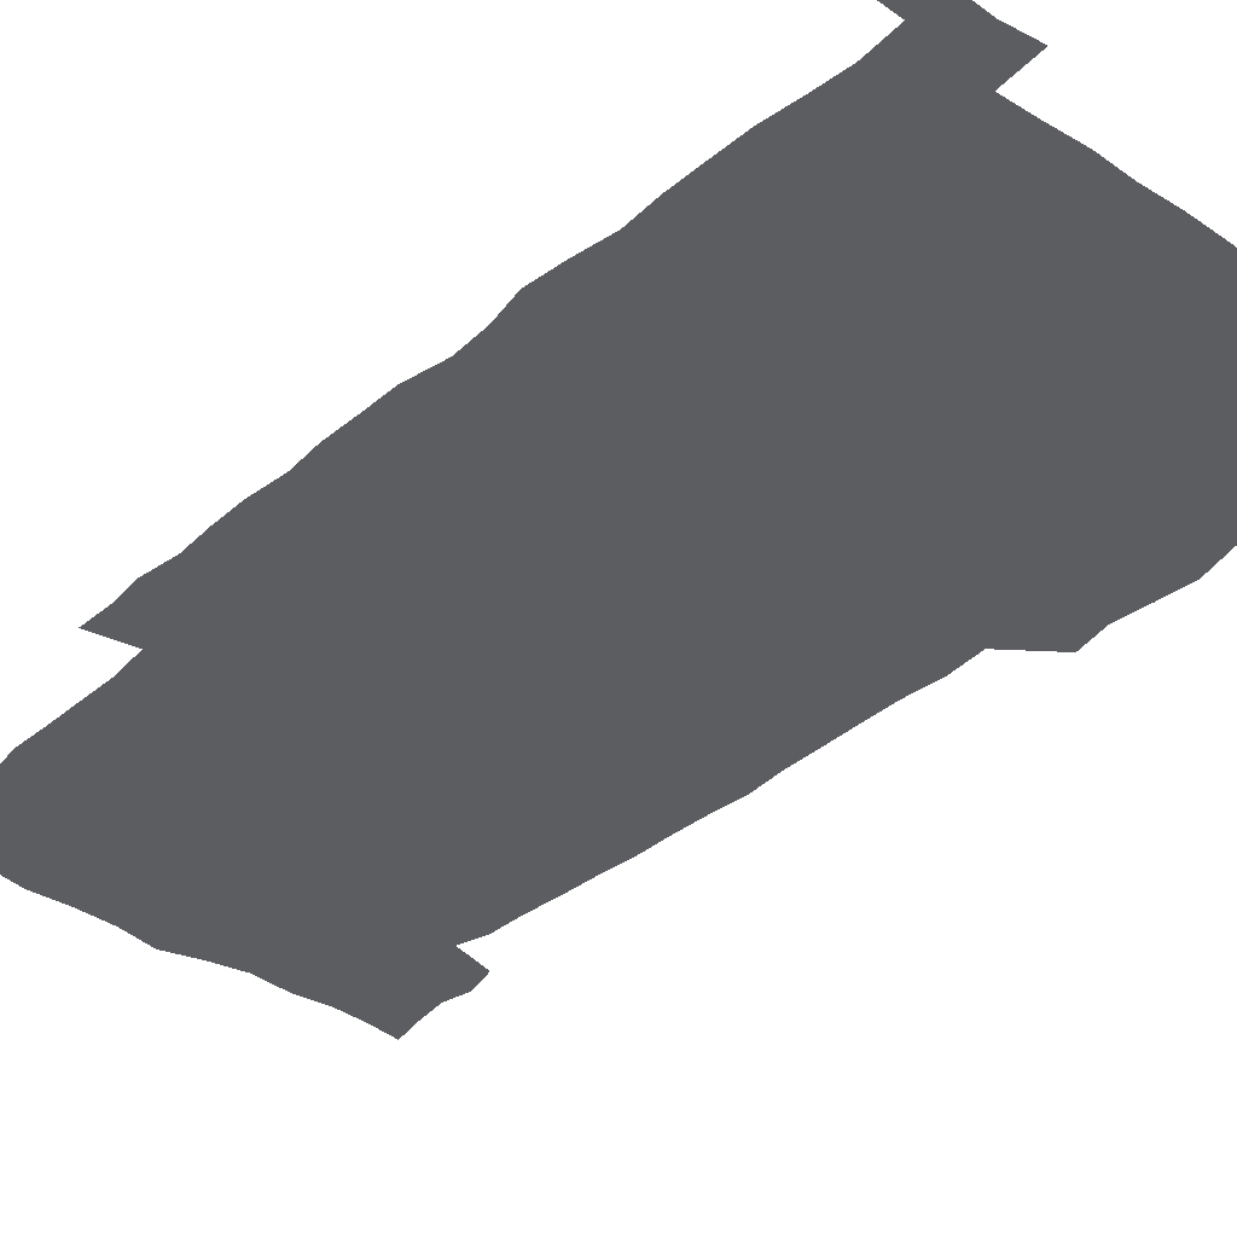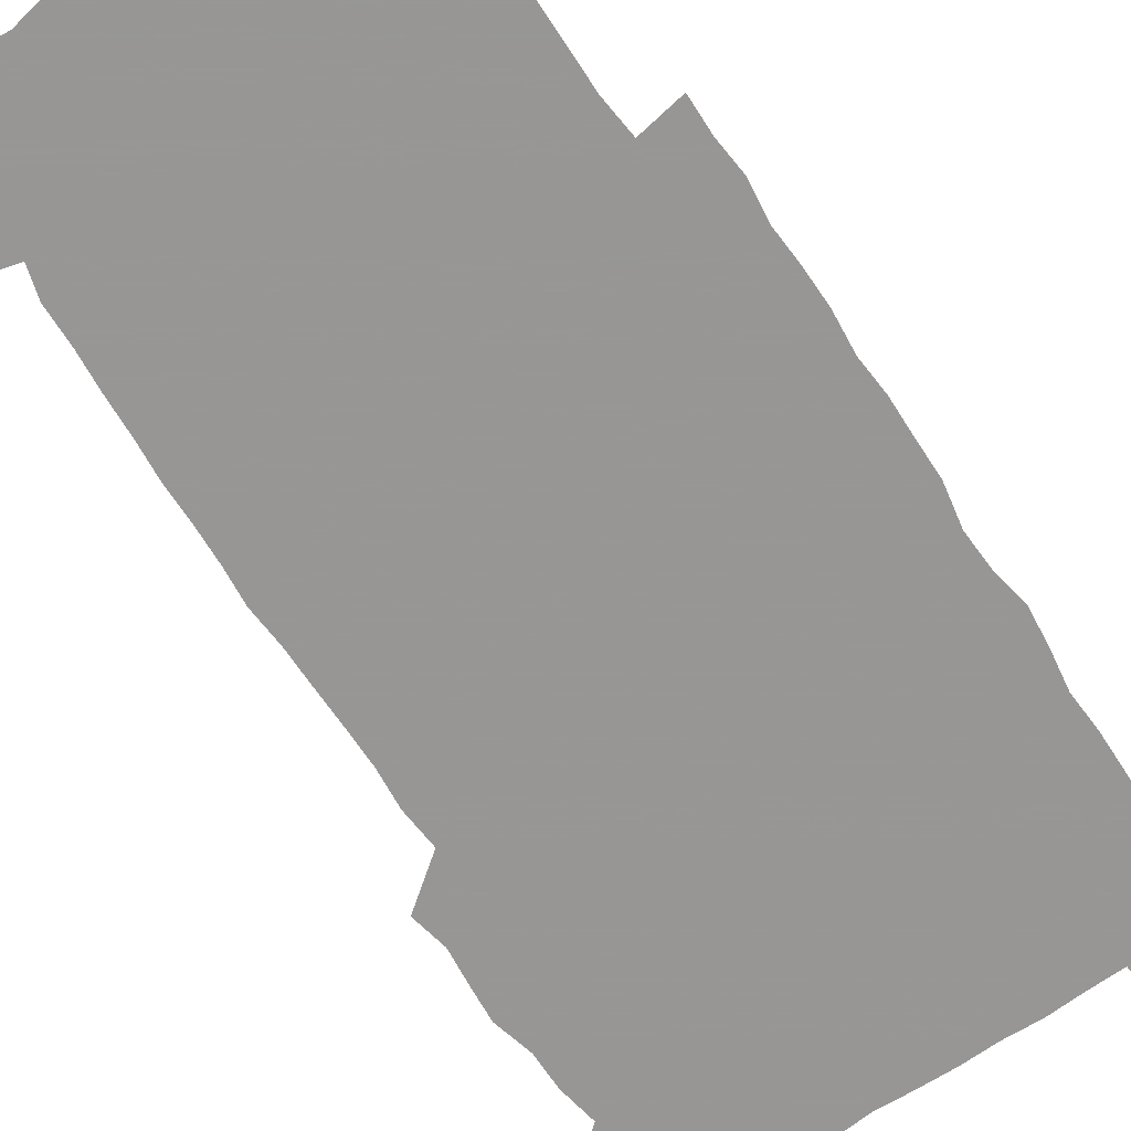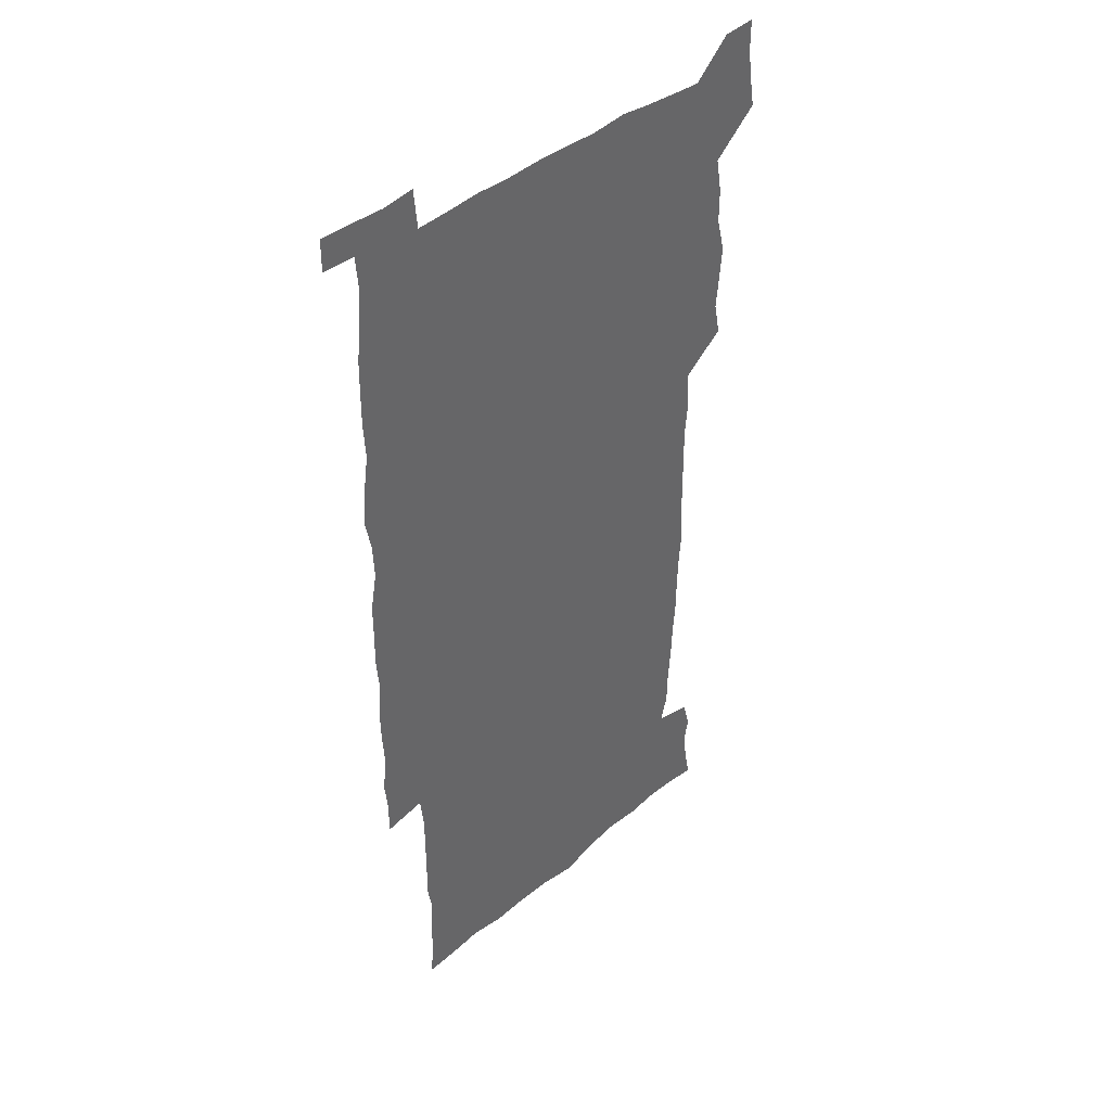
<metadata>
{"format":"obj","ext":"obj","renderer":"f3d","projection":"perspective","resolution":1024,"background":"white","views":[{"elev":-35.7,"azim":138.4,"up":"+Z"},{"elev":-68.0,"azim":33.4,"up":"+Z"},{"elev":42.0,"azim":135.2,"up":"+Y"}]}
</metadata>
<code>
v 445.4 559.1 0
v 447.7 572.5 0
v 449.6 586 0
v 449.7 600 0
v 461.3 163.5 0
v 464.2 177.2 0
v 466 190.9 0
v 463.8 202.4 0
v 467.2 215.8 0
v 458.6 450.4 0
v 461.6 465.3 0
v 460.2 479.8 0
v 459 494.4 0
v 463 510.2 0
v 463 525.6 0
v 465.8 541.3 0
v 464.9 556.5 0
v 465.7 570.6 0
v 465.7 584.6 0
v 464.7 599 0
v 475.8 165.5 0
v 480.2 180.1 0
v 483.9 194.4 0
v 481.3 205.7 0
v 485 220.6 0
v 481.6 232.6 0
v 481.3 248.4 0
v 480.1 263.8 0
v 479.4 279.7 0
v 478.2 295.1 0
v 478.2 310.6 0
v 477.6 325.8 0
v 476.3 340.5 0
v 477.5 356 0
v 477.6 371.6 0
v 477.9 387.4 0
v 477.9 403.4 0
v 476.6 419.2 0
v 478 435.4 0
v 477.2 450.5 0
v 479.3 465.7 0
v 477.3 480.5 0
v 480.1 495.7 0
v 480.8 510.5 0
v 479.7 525.4 0
v 482.7 540.1 0
v 481.4 555.3 0
v 480.9 569.9 0
v 481 583.7 0
v 490.5 166.2 0
v 494.7 181.2 0
v 495.5 194.2 0
v 497.1 208.4 0
v 499.4 224.3 0
v 496.7 237.1 0
v 498.7 253.9 0
v 497.8 268.6 0
v 498.2 284.4 0
v 497.9 299.4 0
v 496.7 314.1 0
v 496.1 329.1 0
v 496 344.2 0
v 495.4 359.1 0
v 496.5 374.9 0
v 496.6 390.1 0
v 495.8 405.1 0
v 496 420.5 0
v 495.8 435.8 0
v 495.1 450.9 0
v 496.3 466.1 0
v 497 481 0
v 496.5 495.7 0
v 497.8 510.5 0
v 497.5 525.2 0
v 498 539.7 0
v 498.7 553.7 0
v 496.6 569.3 0
v 495 584.5 0
v 504.2 164.5 0
v 508.5 180.6 0
v 509.4 194.4 0
v 515.2 214.2 0
v 515.1 228 0
v 514.5 242 0
v 513.7 256.1 0
v 513.6 271.3 0
v 514.5 287.1 0
v 512.8 301 0
v 512.2 315.7 0
v 512.5 331.2 0
v 511 345.5 0
v 511.6 360.7 0
v 513.4 377 0
v 512.9 391.4 0
v 512.4 406.1 0
v 511.7 421 0
v 512.5 436.3 0
v 512.8 451.4 0
v 512.7 466.3 0
v 513.2 481 0
v 512.8 495.8 0
v 512.6 510.5 0
v 512.9 525 0
v 512.9 539.5 0
v 513 553.8 0
v 512 568.8 0
v 509.4 585.7 0
v 521.6 165.9 0
v 524 181.3 0
v 527.3 199.2 0
v 529.2 215.5 0
v 528.7 228.5 0
v 530.5 245 0
v 528.6 257.8 0
v 528.7 272.9 0
v 528.6 287.8 0
v 528.1 302.4 0
v 526.9 316.6 0
v 528.3 333 0
v 528.2 347.7 0
v 527.1 362 0
v 527.4 377 0
v 528 392.1 0
v 527.6 406.6 0
v 527.8 421.5 0
v 526.5 436.3 0
v 527.8 451.7 0
v 528 466.4 0
v 528 481 0
v 528.2 495.7 0
v 527.9 510.3 0
v 527.7 524.8 0
v 528.6 539 0
v 527.7 554 0
v 526.4 569.5 0
v 523.7 587.4 0
v 536.3 163 0
v 540.3 183.5 0
v 541.6 199.3 0
v 542.4 214.3 0
v 543.5 230.7 0
v 543.6 245 0
v 542.9 258.4 0
v 543.3 273.3 0
v 543.3 288.7 0
v 542.7 303.3 0
v 542.3 318.1 0
v 542.4 333 0
v 542.5 348.2 0
v 542.3 362.8 0
v 542.1 377.5 0
v 542 392 0
v 541.3 406.1 0
v 543 422.3 0
v 542.2 436.9 0
v 542.6 451.9 0
v 542.5 466.5 0
v 541.6 481.2 0
v 542.8 495.9 0
v 542.5 510.4 0
v 543.3 524.7 0
v 542.5 540 0
v 542.2 554.4 0
v 541.4 569.6 0
v 539.9 585.9 0
v 551.5 158.6 0
v 554.7 181.3 0
v 555.7 197.7 0
v 556.6 214.6 0
v 557.3 230.6 0
v 557.2 244.8 0
v 557.7 259.6 0
v 557.2 272.7 0
v 557.6 290.2 0
v 557 303.8 0
v 556.7 318.4 0
v 556.7 333.3 0
v 556.6 348.2 0
v 556.5 363 0
v 556.5 377.7 0
v 556.6 392.2 0
v 556.9 407.5 0
v 557.1 422.3 0
v 556.9 437 0
v 557.2 452 0
v 557.4 466.6 0
v 556.9 481.3 0
v 557.5 495.9 0
v 557.1 510.4 0
v 557.2 524.8 0
v 557.2 539.6 0
v 556.9 554.5 0
v 556.4 569.4 0
v 555 586.5 0
v 568.5 161.6 0
v 570.1 182.5 0
v 570.8 199.6 0
v 571.1 216.4 0
v 571.2 230.1 0
v 571.3 246.1 0
v 571.2 259.5 0
v 571 272.9 0
v 571.2 290.3 0
v 571.5 304.4 0
v 571.2 318.7 0
v 571.2 334 0
v 571 348.5 0
v 570.8 363.4 0
v 570.4 377.1 0
v 571.5 393.3 0
v 571.4 407.7 0
v 571.5 422.2 0
v 571.4 436.9 0
v 571.5 451.5 0
v 571.6 466.8 0
v 571.6 481.3 0
v 571.7 495.9 0
v 571.6 510.4 0
v 571.4 525.2 0
v 571.8 539.3 0
v 571.4 555.2 0
v 571.2 569.9 0
v 570.3 586.7 0
v 584.9 162.2 0
v 585 182.4 0
v 585.6 197.4 0
v 585.3 214.6 0
v 585.3 230.5 0
v 585.5 244.5 0
v 585.1 259.3 0
v 585.3 273 0
v 586.1 287.9 0
v 585.6 304.5 0
v 585.5 318.7 0
v 585.3 333.9 0
v 585.3 348.8 0
v 585.1 363.9 0
v 585.4 378.8 0
v 585.4 393.3 0
v 585.4 408.1 0
v 585.8 422.2 0
v 585.8 437 0
v 585.8 451.6 0
v 585.9 466.5 0
v 586.1 481.2 0
v 586.1 495.9 0
v 586.1 510.5 0
v 586.1 525 0
v 586.2 540 0
v 586.5 554.4 0
v 586.3 569.7 0
v 585.9 586 0
v 601.1 161.3 0
v 600.2 179.8 0
v 600.3 196.7 0
v 599.4 215.3 0
v 599.7 229.2 0
v 599.8 243.8 0
v 599.7 258.6 0
v 599.4 274.6 0
v 600.5 287.6 0
v 599.7 304.4 0
v 599.7 318.8 0
v 599.8 333 0
v 599.4 349.4 0
v 599.3 364.1 0
v 599.4 378.6 0
v 599.6 393.2 0
v 600.1 407.7 0
v 600 422.4 0
v 600.1 436.9 0
v 600.2 451.5 0
v 600.5 465.8 0
v 600.6 481.1 0
v 600.6 495.9 0
v 600.5 510.5 0
v 600.7 525.2 0
v 600.8 539.8 0
v 601.2 554.8 0
v 601.2 569.7 0
v 601.2 586.5 0
v 616.3 164.1 0
v 614.1 183.8 0
v 615.3 196.2 0
v 614.1 213.1 0
v 614.1 228.1 0
v 614.6 242.4 0
v 614.7 257.3 0
v 614.3 273.1 0
v 614.5 287.8 0
v 613.5 304.7 0
v 614.1 318.6 0
v 613.8 333.8 0
v 614.1 348.3 0
v 613.8 363.4 0
v 614 378 0
v 614.1 392.7 0
v 614.3 407.4 0
v 614.6 422 0
v 614.5 436.7 0
v 615.1 451.4 0
v 614.5 467.5 0
v 615.5 481.6 0
v 615 496.1 0
v 615.2 510.6 0
v 615.3 525.3 0
v 614.7 539.3 0
v 615.9 555.1 0
v 615.8 569.2 0
v 616.4 585.5 0
v 632 162.5 0
v 629.2 180.8 0
v 629.8 194.6 0
v 628.7 211 0
v 628.5 226.4 0
v 629.3 240.8 0
v 629.4 256.2 0
v 629.1 272.3 0
v 629.2 287.7 0
v 627.7 303.7 0
v 628.9 317.6 0
v 628.8 332.5 0
v 628.5 347.6 0
v 628.8 362.2 0
v 628.3 377.4 0
v 629 391.8 0
v 629.6 406.5 0
v 630.2 421.3 0
v 629.8 436.5 0
v 629.7 451.5 0
v 628.6 466.7 0
v 630.5 481.3 0
v 630.3 496 0
v 631.5 511 0
v 630.8 525.7 0
v 630.1 540.3 0
v 630.7 555.2 0
v 630.5 569.6 0
v 631.2 584.8 0
v 632.8 602.4 0
v 646.4 161.9 0
v 644.3 178.1 0
v 645 191.7 0
v 643.5 208.3 0
v 645.8 221.7 0
v 645.5 237.2 0
v 645.4 253 0
v 645.4 269.4 0
v 647.1 284.9 0
v 645 301 0
v 644.8 315.9 0
v 643.6 331.3 0
v 644.9 345.6 0
v 644.2 360.9 0
v 645.4 375.4 0
v 645.8 390.3 0
v 646.7 405.1 0
v 645.8 420.5 0
v 646.2 435.5 0
v 645.7 451 0
v 645.8 466.3 0
v 644.6 481.3 0
v 645.4 495.7 0
v 647.2 511.1 0
v 646.1 526.1 0
v 644.8 540.5 0
v 646.5 555.6 0
v 645 570 0
v 645.6 584.8 0
v 647 600.6 0
v 665.6 281.7 0
v 665.3 296.5 0
v 666.8 310.7 0
v 665 326.5 0
v 666 341.3 0
v 666.3 356.6 0
v 664.9 372.4 0
v 666.2 387.4 0
v 665.9 402.6 0
v 665.9 417.8 0
v 662.9 434.6 0
v 663.7 449.8 0
v 666.5 464.8 0
v 665.1 480.3 0
v 662.8 495.9 0
v 663.7 511.3 0
v 663.6 526.5 0
v 663.3 541.6 0
v 661.6 556.6 0
v 660.4 571.2 0
v 661.6 587.1 0
v 661.9 601.2 0
v 676.4 587.5 0
v 676.3 601.4 0
f 16 17 1
f 1 17 2
f 17 18 2
f 2 18 3
f 18 19 3
f 3 19 4
f 19 20 4
f 5 21 6
f 21 22 6
f 6 22 7
f 22 23 7
f 7 23 8
f 23 24 8
f 8 24 9
f 24 25 9
f 39 40 10
f 10 40 11
f 40 41 11
f 11 41 12
f 41 42 12
f 12 42 13
f 42 43 13
f 13 43 14
f 43 44 14
f 14 44 15
f 44 45 15
f 15 45 16
f 45 46 16
f 16 46 17
f 46 47 17
f 17 47 18
f 47 48 18
f 18 48 19
f 48 49 19
f 19 49 20
f 21 50 22
f 50 51 22
f 22 51 23
f 51 52 23
f 23 52 24
f 52 53 24
f 24 53 25
f 53 54 25
f 25 54 26
f 54 55 26
f 26 55 27
f 55 56 27
f 27 56 28
f 56 57 28
f 28 57 29
f 57 58 29
f 29 58 30
f 58 59 30
f 30 59 31
f 59 60 31
f 31 60 32
f 60 61 32
f 32 61 33
f 61 62 33
f 33 62 34
f 62 63 34
f 34 63 35
f 63 64 35
f 35 64 36
f 64 65 36
f 36 65 37
f 65 66 37
f 37 66 38
f 66 67 38
f 38 67 39
f 67 68 39
f 39 68 40
f 68 69 40
f 40 69 41
f 69 70 41
f 41 70 42
f 70 71 42
f 42 71 43
f 71 72 43
f 43 72 44
f 72 73 44
f 44 73 45
f 73 74 45
f 45 74 46
f 74 75 46
f 46 75 47
f 75 76 47
f 47 76 48
f 76 77 48
f 48 77 49
f 77 78 49
f 50 79 51
f 79 80 51
f 51 80 52
f 80 81 52
f 52 81 53
f 81 82 53
f 53 82 54
f 82 83 54
f 54 83 55
f 83 84 55
f 55 84 56
f 84 85 56
f 56 85 57
f 85 86 57
f 57 86 58
f 86 87 58
f 58 87 59
f 87 88 59
f 59 88 60
f 88 89 60
f 60 89 61
f 89 90 61
f 61 90 62
f 90 91 62
f 62 91 63
f 91 92 63
f 63 92 64
f 92 93 64
f 64 93 65
f 93 94 65
f 65 94 66
f 94 95 66
f 66 95 67
f 95 96 67
f 67 96 68
f 96 97 68
f 68 97 69
f 97 98 69
f 69 98 70
f 98 99 70
f 70 99 71
f 99 100 71
f 71 100 72
f 100 101 72
f 72 101 73
f 101 102 73
f 73 102 74
f 102 103 74
f 74 103 75
f 103 104 75
f 75 104 76
f 104 105 76
f 76 105 77
f 105 106 77
f 77 106 78
f 106 107 78
f 79 108 80
f 108 109 80
f 80 109 81
f 109 110 81
f 81 110 82
f 110 111 82
f 82 111 83
f 111 112 83
f 83 112 84
f 112 113 84
f 84 113 85
f 113 114 85
f 85 114 86
f 114 115 86
f 86 115 87
f 115 116 87
f 87 116 88
f 116 117 88
f 88 117 89
f 117 118 89
f 89 118 90
f 118 119 90
f 90 119 91
f 119 120 91
f 91 120 92
f 120 121 92
f 92 121 93
f 121 122 93
f 93 122 94
f 122 123 94
f 94 123 95
f 123 124 95
f 95 124 96
f 124 125 96
f 96 125 97
f 125 126 97
f 97 126 98
f 126 127 98
f 98 127 99
f 127 128 99
f 99 128 100
f 128 129 100
f 100 129 101
f 129 130 101
f 101 130 102
f 130 131 102
f 102 131 103
f 131 132 103
f 103 132 104
f 132 133 104
f 104 133 105
f 133 134 105
f 105 134 106
f 134 135 106
f 106 135 107
f 135 136 107
f 108 137 109
f 137 138 109
f 109 138 110
f 138 139 110
f 110 139 111
f 139 140 111
f 111 140 112
f 140 141 112
f 112 141 113
f 141 142 113
f 113 142 114
f 142 143 114
f 114 143 115
f 143 144 115
f 115 144 116
f 144 145 116
f 116 145 117
f 145 146 117
f 117 146 118
f 146 147 118
f 118 147 119
f 147 148 119
f 119 148 120
f 148 149 120
f 120 149 121
f 149 150 121
f 121 150 122
f 150 151 122
f 122 151 123
f 151 152 123
f 123 152 124
f 152 153 124
f 124 153 125
f 153 154 125
f 125 154 126
f 154 155 126
f 126 155 127
f 155 156 127
f 127 156 128
f 156 157 128
f 128 157 129
f 157 158 129
f 129 158 130
f 158 159 130
f 130 159 131
f 159 160 131
f 131 160 132
f 160 161 132
f 132 161 133
f 161 162 133
f 133 162 134
f 162 163 134
f 134 163 135
f 163 164 135
f 135 164 136
f 164 165 136
f 137 166 138
f 166 167 138
f 138 167 139
f 167 168 139
f 139 168 140
f 168 169 140
f 140 169 141
f 169 170 141
f 141 170 142
f 170 171 142
f 142 171 143
f 171 172 143
f 143 172 144
f 172 173 144
f 144 173 145
f 173 174 145
f 145 174 146
f 174 175 146
f 146 175 147
f 175 176 147
f 147 176 148
f 176 177 148
f 148 177 149
f 177 178 149
f 149 178 150
f 178 179 150
f 150 179 151
f 179 180 151
f 151 180 152
f 180 181 152
f 152 181 153
f 181 182 153
f 153 182 154
f 182 183 154
f 154 183 155
f 183 184 155
f 155 184 156
f 184 185 156
f 156 185 157
f 185 186 157
f 157 186 158
f 186 187 158
f 158 187 159
f 187 188 159
f 159 188 160
f 188 189 160
f 160 189 161
f 189 190 161
f 161 190 162
f 190 191 162
f 162 191 163
f 191 192 163
f 163 192 164
f 192 193 164
f 164 193 165
f 193 194 165
f 166 195 167
f 195 196 167
f 167 196 168
f 196 197 168
f 168 197 169
f 197 198 169
f 169 198 170
f 198 199 170
f 170 199 171
f 199 200 171
f 171 200 172
f 200 201 172
f 172 201 173
f 201 202 173
f 173 202 174
f 202 203 174
f 174 203 175
f 203 204 175
f 175 204 176
f 204 205 176
f 176 205 177
f 205 206 177
f 177 206 178
f 206 207 178
f 178 207 179
f 207 208 179
f 179 208 180
f 208 209 180
f 180 209 181
f 209 210 181
f 181 210 182
f 210 211 182
f 182 211 183
f 211 212 183
f 183 212 184
f 212 213 184
f 184 213 185
f 213 214 185
f 185 214 186
f 214 215 186
f 186 215 187
f 215 216 187
f 187 216 188
f 216 217 188
f 188 217 189
f 217 218 189
f 189 218 190
f 218 219 190
f 190 219 191
f 219 220 191
f 191 220 192
f 220 221 192
f 192 221 193
f 221 222 193
f 193 222 194
f 222 223 194
f 195 224 196
f 224 225 196
f 196 225 197
f 225 226 197
f 197 226 198
f 226 227 198
f 198 227 199
f 227 228 199
f 199 228 200
f 228 229 200
f 200 229 201
f 229 230 201
f 201 230 202
f 230 231 202
f 202 231 203
f 231 232 203
f 203 232 204
f 232 233 204
f 204 233 205
f 233 234 205
f 205 234 206
f 234 235 206
f 206 235 207
f 235 236 207
f 207 236 208
f 236 237 208
f 208 237 209
f 237 238 209
f 209 238 210
f 238 239 210
f 210 239 211
f 239 240 211
f 211 240 212
f 240 241 212
f 212 241 213
f 241 242 213
f 213 242 214
f 242 243 214
f 214 243 215
f 243 244 215
f 215 244 216
f 244 245 216
f 216 245 217
f 245 246 217
f 217 246 218
f 246 247 218
f 218 247 219
f 247 248 219
f 219 248 220
f 248 249 220
f 220 249 221
f 249 250 221
f 221 250 222
f 250 251 222
f 222 251 223
f 251 252 223
f 224 253 225
f 253 254 225
f 225 254 226
f 254 255 226
f 226 255 227
f 255 256 227
f 227 256 228
f 256 257 228
f 228 257 229
f 257 258 229
f 229 258 230
f 258 259 230
f 230 259 231
f 259 260 231
f 231 260 232
f 260 261 232
f 232 261 233
f 261 262 233
f 233 262 234
f 262 263 234
f 234 263 235
f 263 264 235
f 235 264 236
f 264 265 236
f 236 265 237
f 265 266 237
f 237 266 238
f 266 267 238
f 238 267 239
f 267 268 239
f 239 268 240
f 268 269 240
f 240 269 241
f 269 270 241
f 241 270 242
f 270 271 242
f 242 271 243
f 271 272 243
f 243 272 244
f 272 273 244
f 244 273 245
f 273 274 245
f 245 274 246
f 274 275 246
f 246 275 247
f 275 276 247
f 247 276 248
f 276 277 248
f 248 277 249
f 277 278 249
f 249 278 250
f 278 279 250
f 250 279 251
f 279 280 251
f 251 280 252
f 280 281 252
f 253 282 254
f 282 283 254
f 254 283 255
f 283 284 255
f 255 284 256
f 284 285 256
f 256 285 257
f 285 286 257
f 257 286 258
f 286 287 258
f 258 287 259
f 287 288 259
f 259 288 260
f 288 289 260
f 260 289 261
f 289 290 261
f 261 290 262
f 290 291 262
f 262 291 263
f 291 292 263
f 263 292 264
f 292 293 264
f 264 293 265
f 293 294 265
f 265 294 266
f 294 295 266
f 266 295 267
f 295 296 267
f 267 296 268
f 296 297 268
f 268 297 269
f 297 298 269
f 269 298 270
f 298 299 270
f 270 299 271
f 299 300 271
f 271 300 272
f 300 301 272
f 272 301 273
f 301 302 273
f 273 302 274
f 302 303 274
f 274 303 275
f 303 304 275
f 275 304 276
f 304 305 276
f 276 305 277
f 305 306 277
f 277 306 278
f 306 307 278
f 278 307 279
f 307 308 279
f 279 308 280
f 308 309 280
f 280 309 281
f 309 310 281
f 282 311 283
f 311 312 283
f 283 312 284
f 312 313 284
f 284 313 285
f 313 314 285
f 285 314 286
f 314 315 286
f 286 315 287
f 315 316 287
f 287 316 288
f 316 317 288
f 288 317 289
f 317 318 289
f 289 318 290
f 318 319 290
f 290 319 291
f 319 320 291
f 291 320 292
f 320 321 292
f 292 321 293
f 321 322 293
f 293 322 294
f 322 323 294
f 294 323 295
f 323 324 295
f 295 324 296
f 324 325 296
f 296 325 297
f 325 326 297
f 297 326 298
f 326 327 298
f 298 327 299
f 327 328 299
f 299 328 300
f 328 329 300
f 300 329 301
f 329 330 301
f 301 330 302
f 330 331 302
f 302 331 303
f 331 332 303
f 303 332 304
f 332 333 304
f 304 333 305
f 333 334 305
f 305 334 306
f 334 335 306
f 306 335 307
f 335 336 307
f 307 336 308
f 336 337 308
f 308 337 309
f 337 338 309
f 309 338 310
f 338 339 310
f 311 341 312
f 341 342 312
f 312 342 313
f 342 343 313
f 313 343 314
f 343 344 314
f 314 344 315
f 344 345 315
f 315 345 316
f 345 346 316
f 316 346 317
f 346 347 317
f 317 347 318
f 347 348 318
f 318 348 319
f 348 349 319
f 319 349 320
f 349 350 320
f 320 350 321
f 350 351 321
f 321 351 322
f 351 352 322
f 322 352 323
f 352 353 323
f 323 353 324
f 353 354 324
f 324 354 325
f 354 355 325
f 325 355 326
f 355 356 326
f 326 356 327
f 356 357 327
f 327 357 328
f 357 358 328
f 328 358 329
f 358 359 329
f 329 359 330
f 359 360 330
f 330 360 331
f 360 361 331
f 331 361 332
f 361 362 332
f 332 362 333
f 362 363 333
f 333 363 334
f 363 364 334
f 334 364 335
f 364 365 335
f 335 365 336
f 365 366 336
f 336 366 337
f 366 367 337
f 337 367 338
f 367 368 338
f 338 368 339
f 368 369 339
f 339 369 340
f 369 370 340
f 349 371 350
f 371 372 350
f 350 372 351
f 372 373 351
f 351 373 352
f 373 374 352
f 352 374 353
f 374 375 353
f 353 375 354
f 375 376 354
f 354 376 355
f 376 377 355
f 355 377 356
f 377 378 356
f 356 378 357
f 378 379 357
f 357 379 358
f 379 380 358
f 358 380 359
f 380 381 359
f 359 381 360
f 381 382 360
f 360 382 361
f 382 383 361
f 361 383 362
f 383 384 362
f 362 384 363
f 384 385 363
f 363 385 364
f 385 386 364
f 364 386 365
f 386 387 365
f 365 387 366
f 387 388 366
f 366 388 367
f 388 389 367
f 367 389 368
f 389 390 368
f 368 390 369
f 390 391 369
f 369 391 370
f 391 392 370
f 391 393 392
f 393 394 392

</code>
